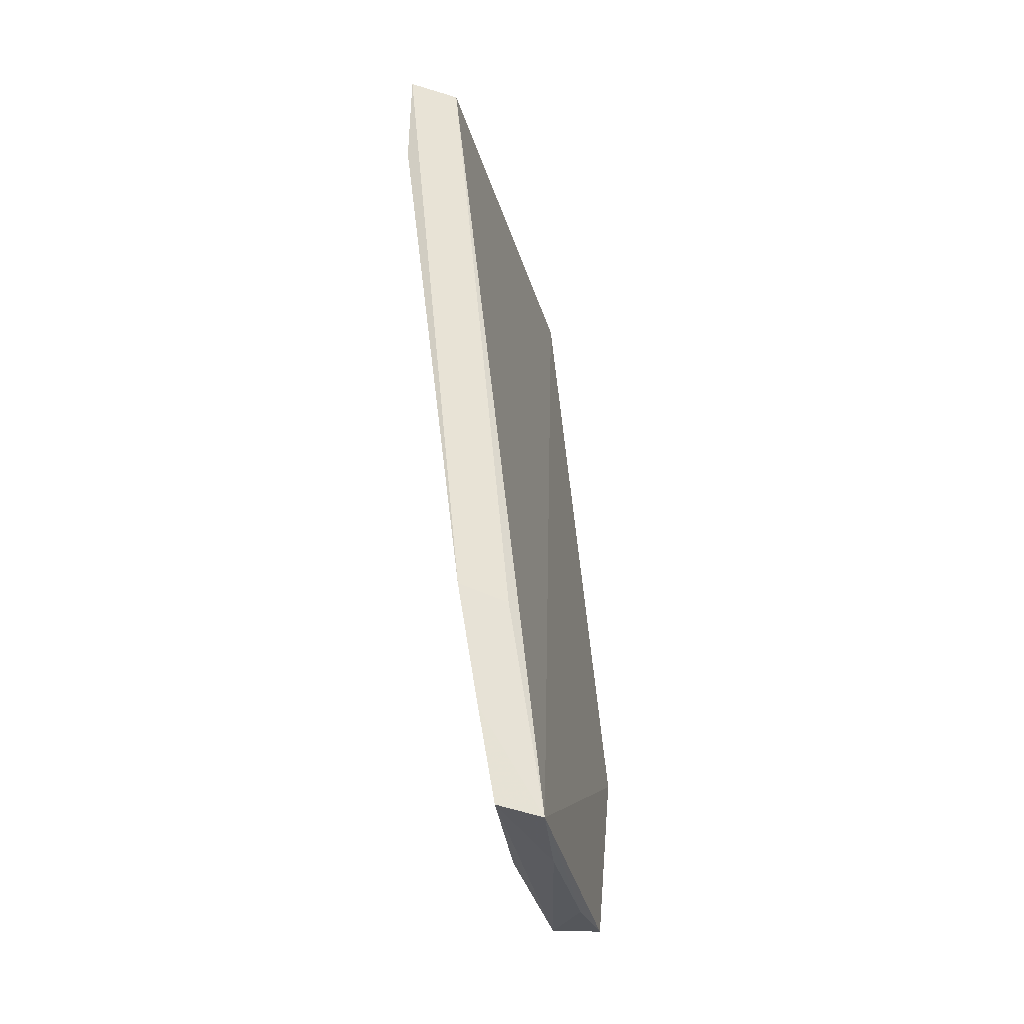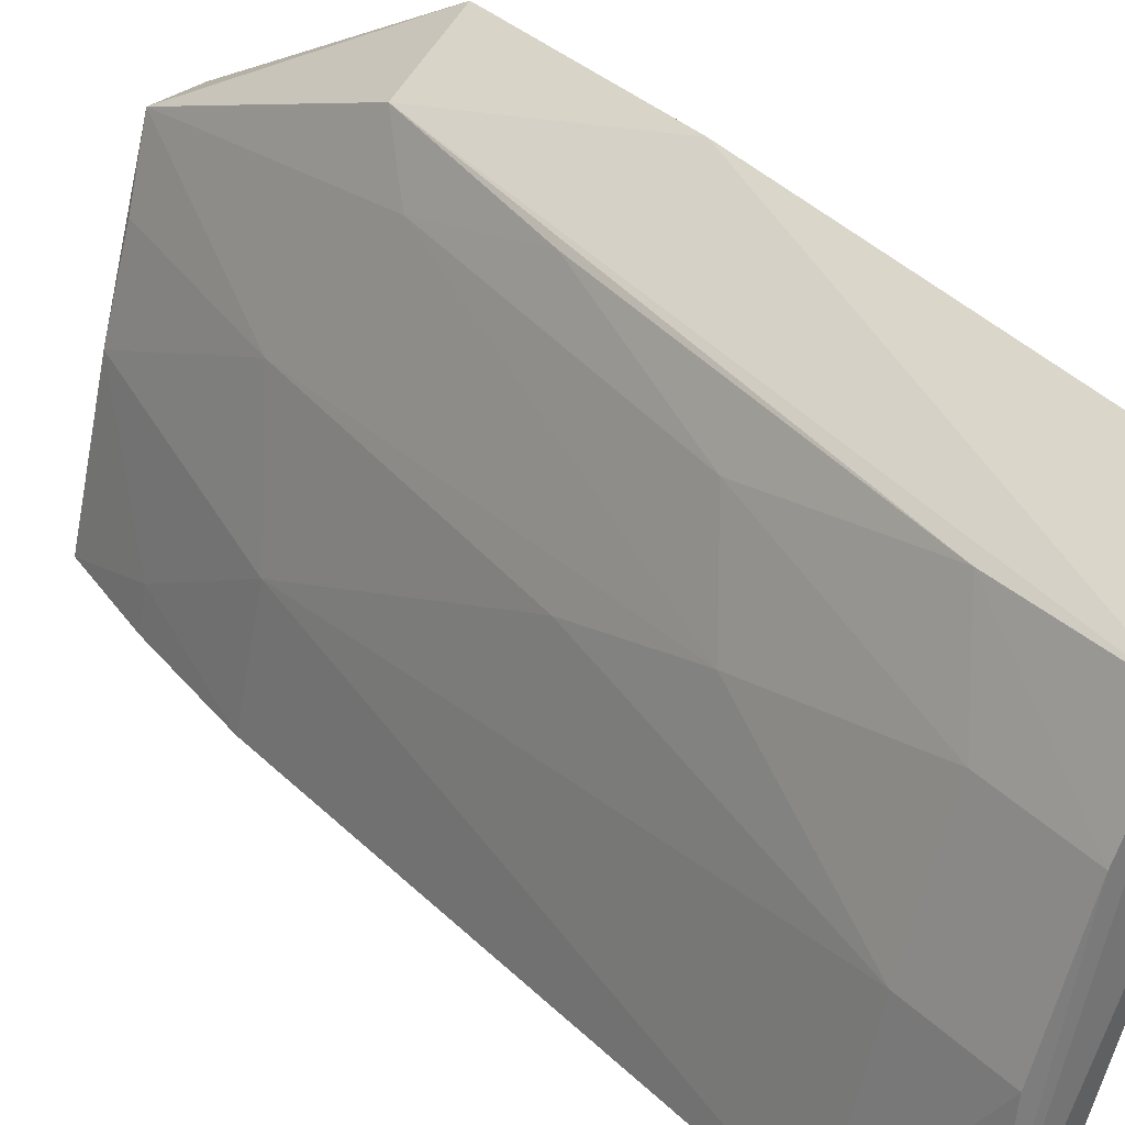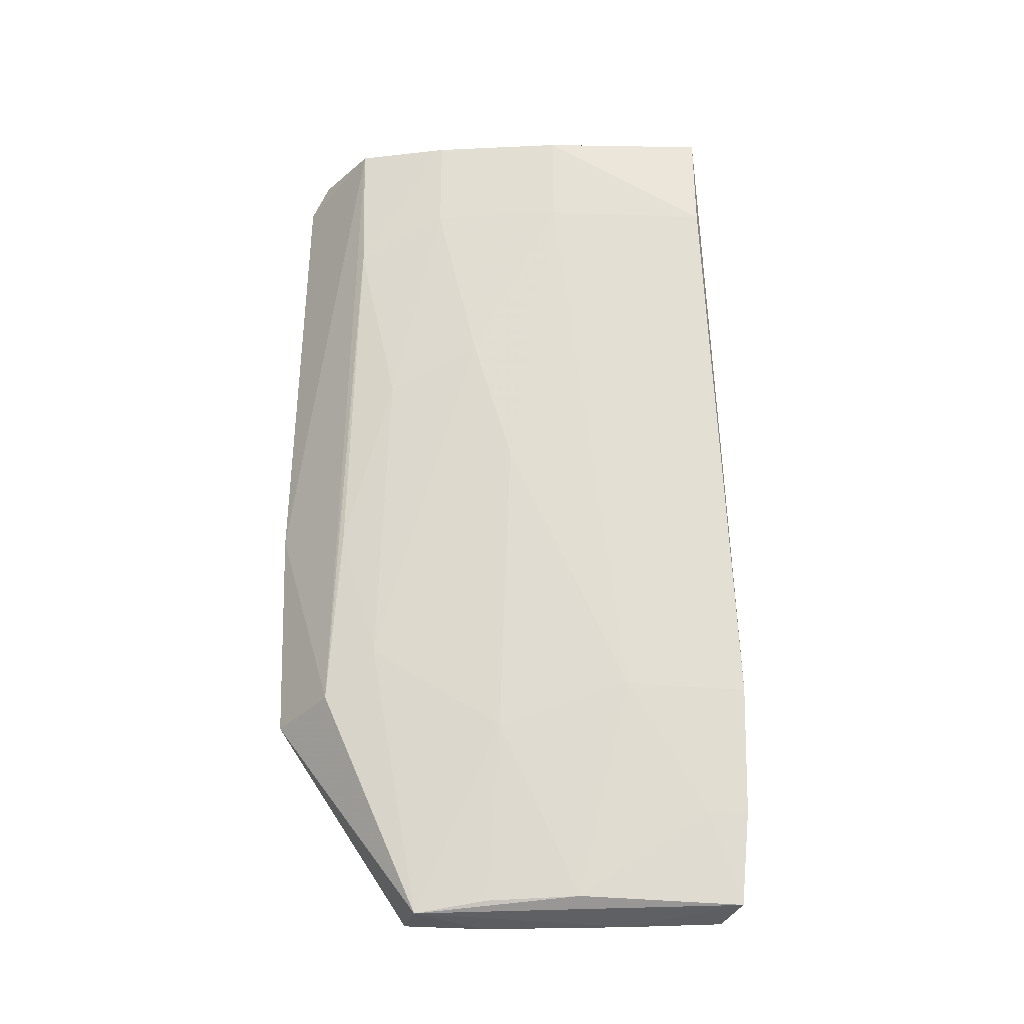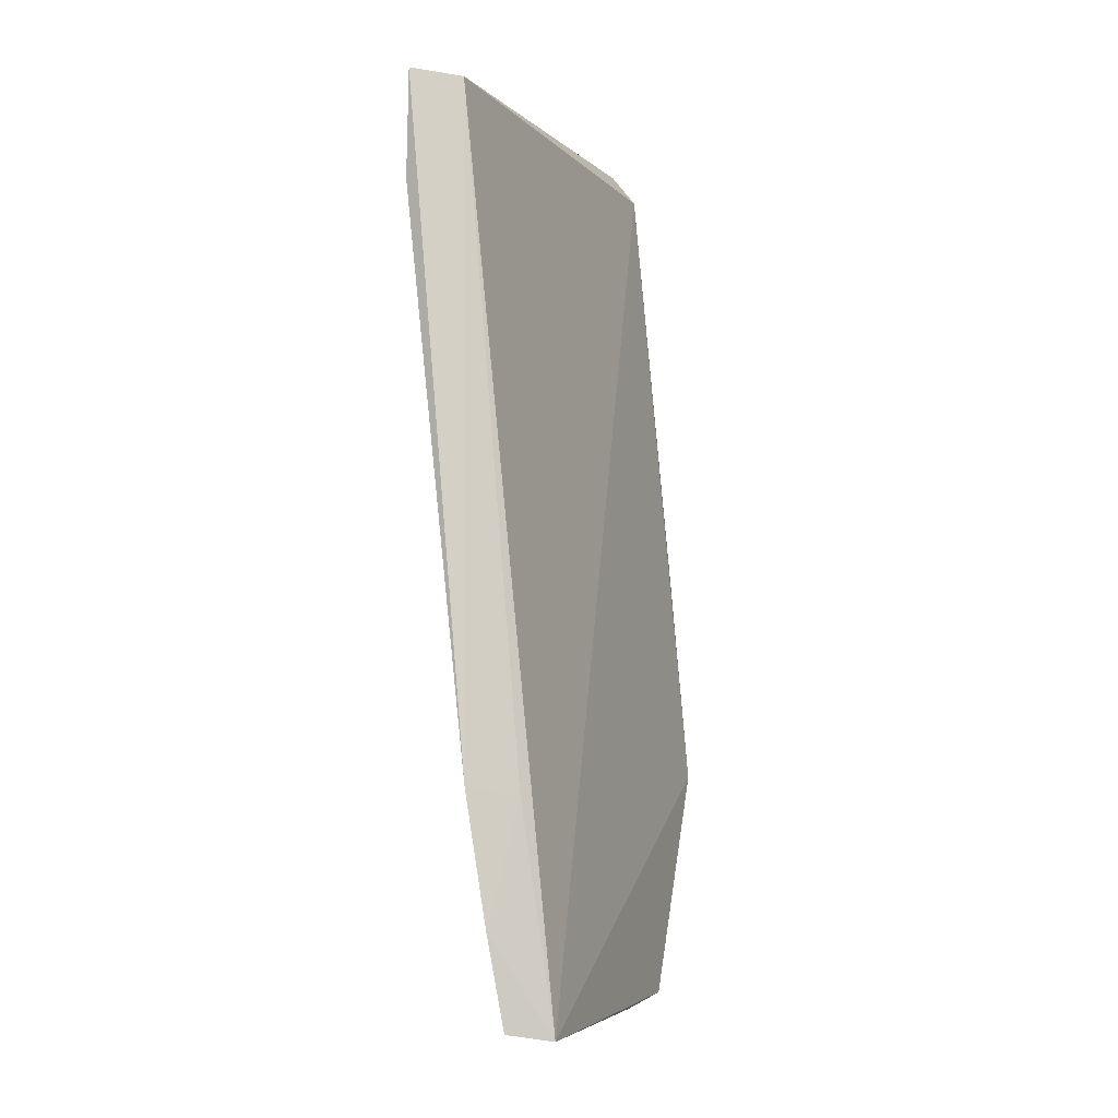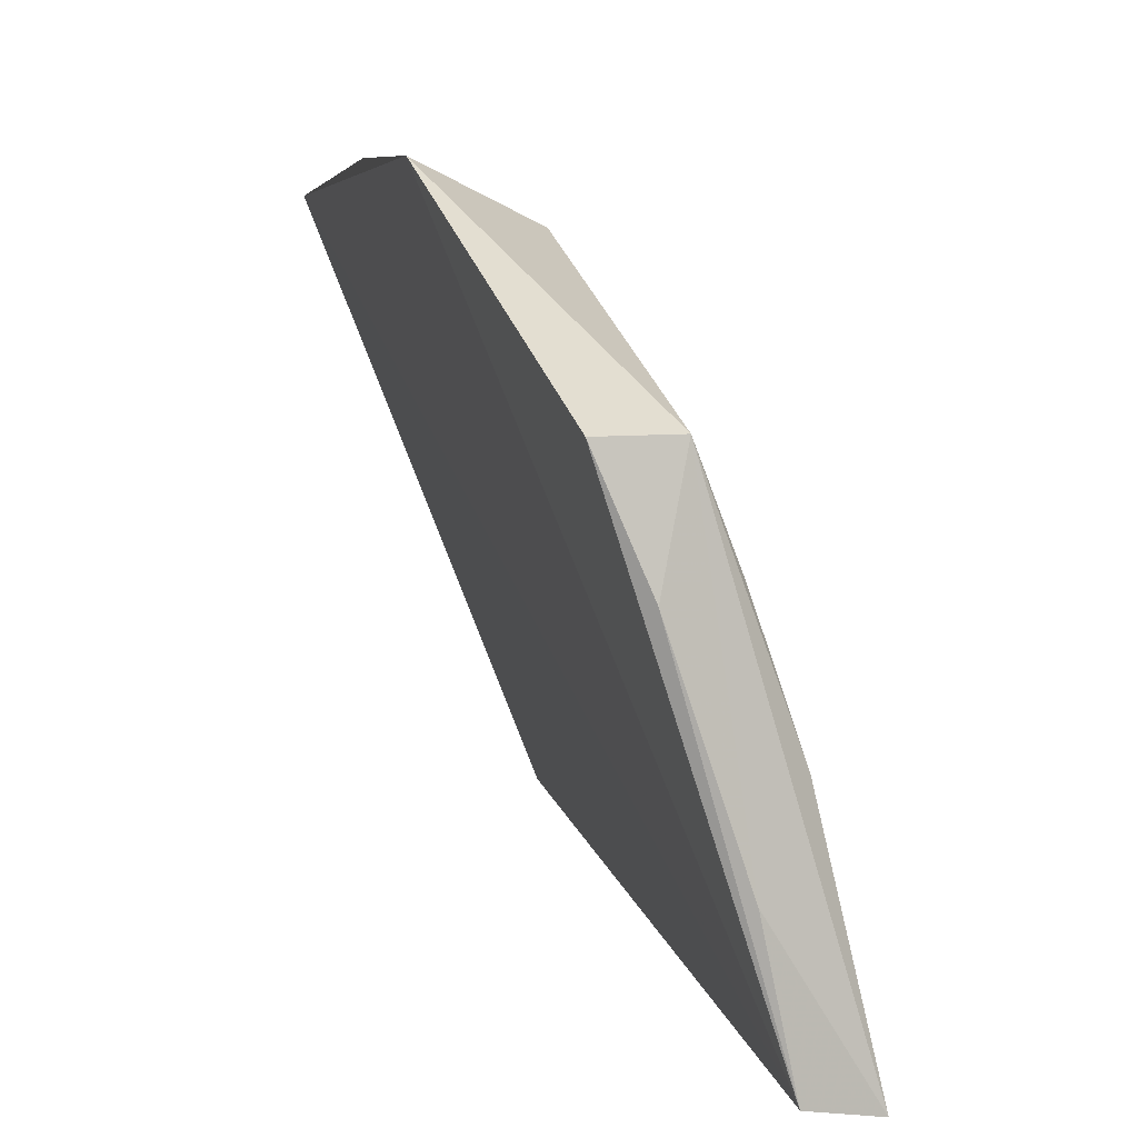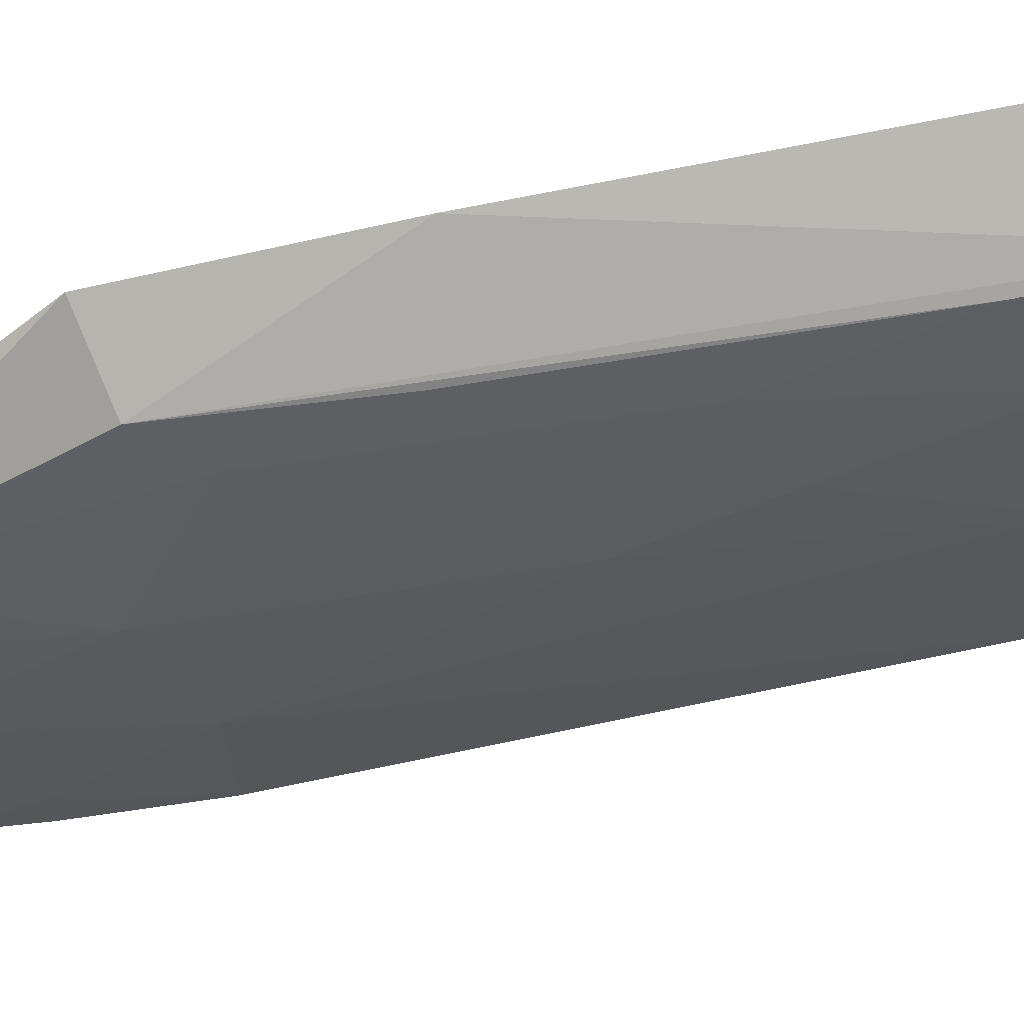
<metadata>
{"format":"obj","ext":"obj","renderer":"f3d","projection":"perspective","resolution":1024,"background":"white","views":[{"elev":-31.2,"azim":-7.1,"up":"+Z"},{"elev":38.9,"azim":-43.5,"up":"+Y"},{"elev":-29.4,"azim":-105.6,"up":"+Z"},{"elev":-4.4,"azim":1.2,"up":"+Z"},{"elev":3.4,"azim":166.2,"up":"+Y"},{"elev":74.1,"azim":-106.6,"up":"+Y"}]}
</metadata>
<code>
v -0.06168 0.03615 0.1599
v -0.06034 0.03689 0.1584
v -0.06126 0.03443 0.1227
v -0.06188 0.0289 0.1101
v -0.06963 0.01437 0.1595
v -0.05711 0.03636 0.1222
v -0.06582 0.03447 0.1596
v -0.06476 0.0118 0.11
v -0.07247 0.01389 0.1598
v -0.06774 0.02727 0.1445
v -0.05813 0.03696 0.1343
v -0.0592 0.02884 0.1101
v -0.06926 0.01137 0.1226
v -0.06536 0.03192 0.1421
v -0.07073 0.02296 0.1594
v -0.06098 0.02463 0.1098
v -0.06651 0.01209 0.122
v -0.06787 0.018 0.1228
v -0.06726 0.01143 0.1104
v -0.06775 0.02971 0.1542
v -0.06534 0.03415 0.1518
v -0.06294 0.03198 0.1253
v -0.06818 0.02979 0.1595
v -0.07258 0.0139 0.1539
v -0.06817 0.01118 0.1155
v -0.06529 0.02493 0.1205
v -0.07034 0.02281 0.1541
v -0.06358 0.01705 0.1098
v -0.06286 0.0341 0.1325
v -0.06773 0.01338 0.1156
v -0.06767 0.02497 0.1373
v -0.06524 0.02028 0.1108
v -0.06349 0.02516 0.1107
f 5 2 1
f 6 4 3
f 7 1 2
f 8 6 2
f 8 2 5
f 9 5 1
f 9 1 7
f 11 6 3
f 11 3 7
f 11 7 2
f 11 2 6
f 12 4 6
f 12 6 8
f 13 5 9
f 16 12 8
f 16 4 12
f 17 8 5
f 17 5 13
f 20 14 10
f 21 7 3
f 21 14 20
f 22 3 4
f 22 10 14
f 23 15 9
f 23 9 7
f 23 21 20
f 23 7 21
f 24 13 9
f 24 9 15
f 24 18 13
f 25 17 13
f 25 8 17
f 25 19 8
f 26 22 4
f 26 10 22
f 27 20 10
f 27 23 20
f 27 15 23
f 27 24 15
f 27 18 24
f 28 16 8
f 28 8 19
f 28 19 4
f 28 4 16
f 29 21 3
f 29 14 21
f 29 22 14
f 29 3 22
f 30 25 13
f 30 13 18
f 30 19 25
f 31 26 18
f 31 10 26
f 31 27 10
f 31 18 27
f 32 18 26
f 32 30 18
f 32 19 30
f 32 4 19
f 33 32 26
f 33 26 4
f 33 4 32

</code>
